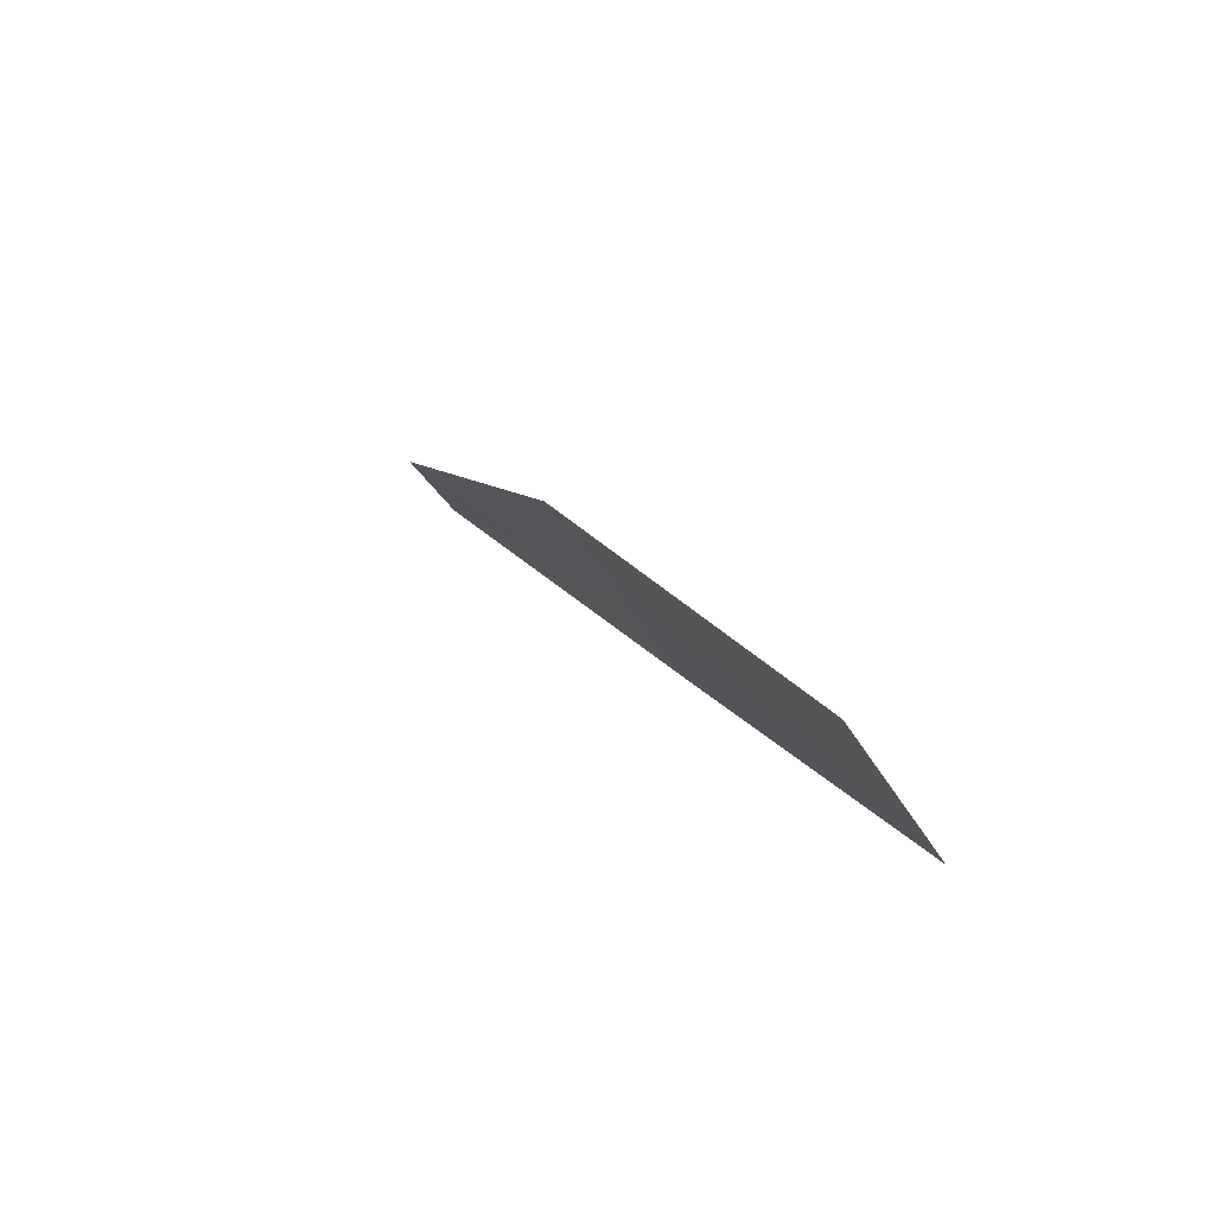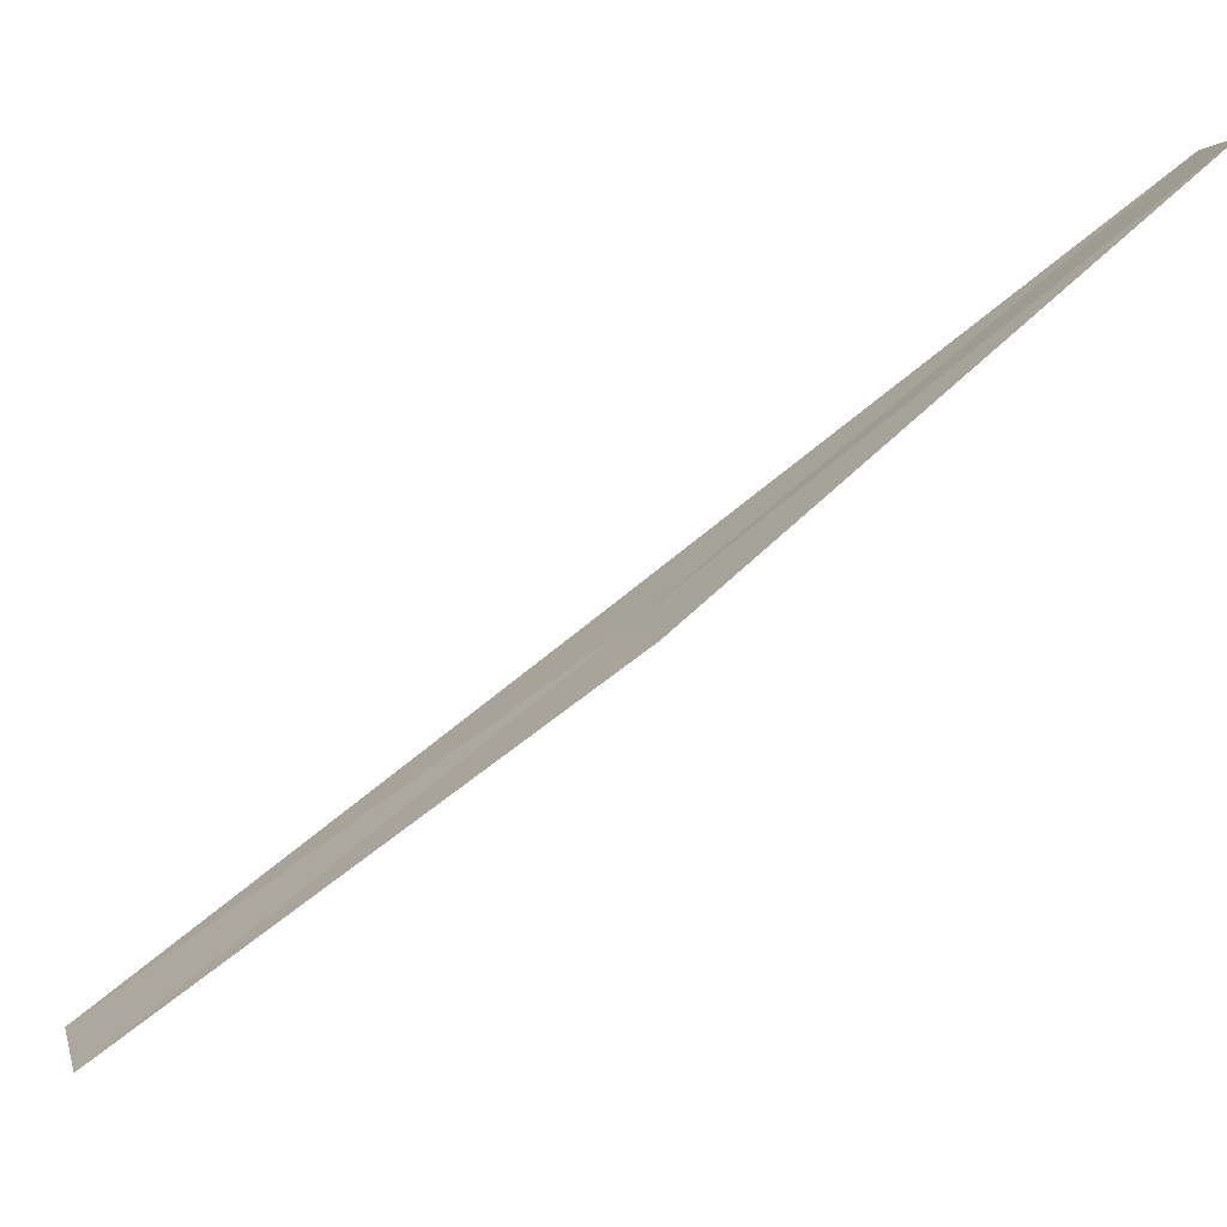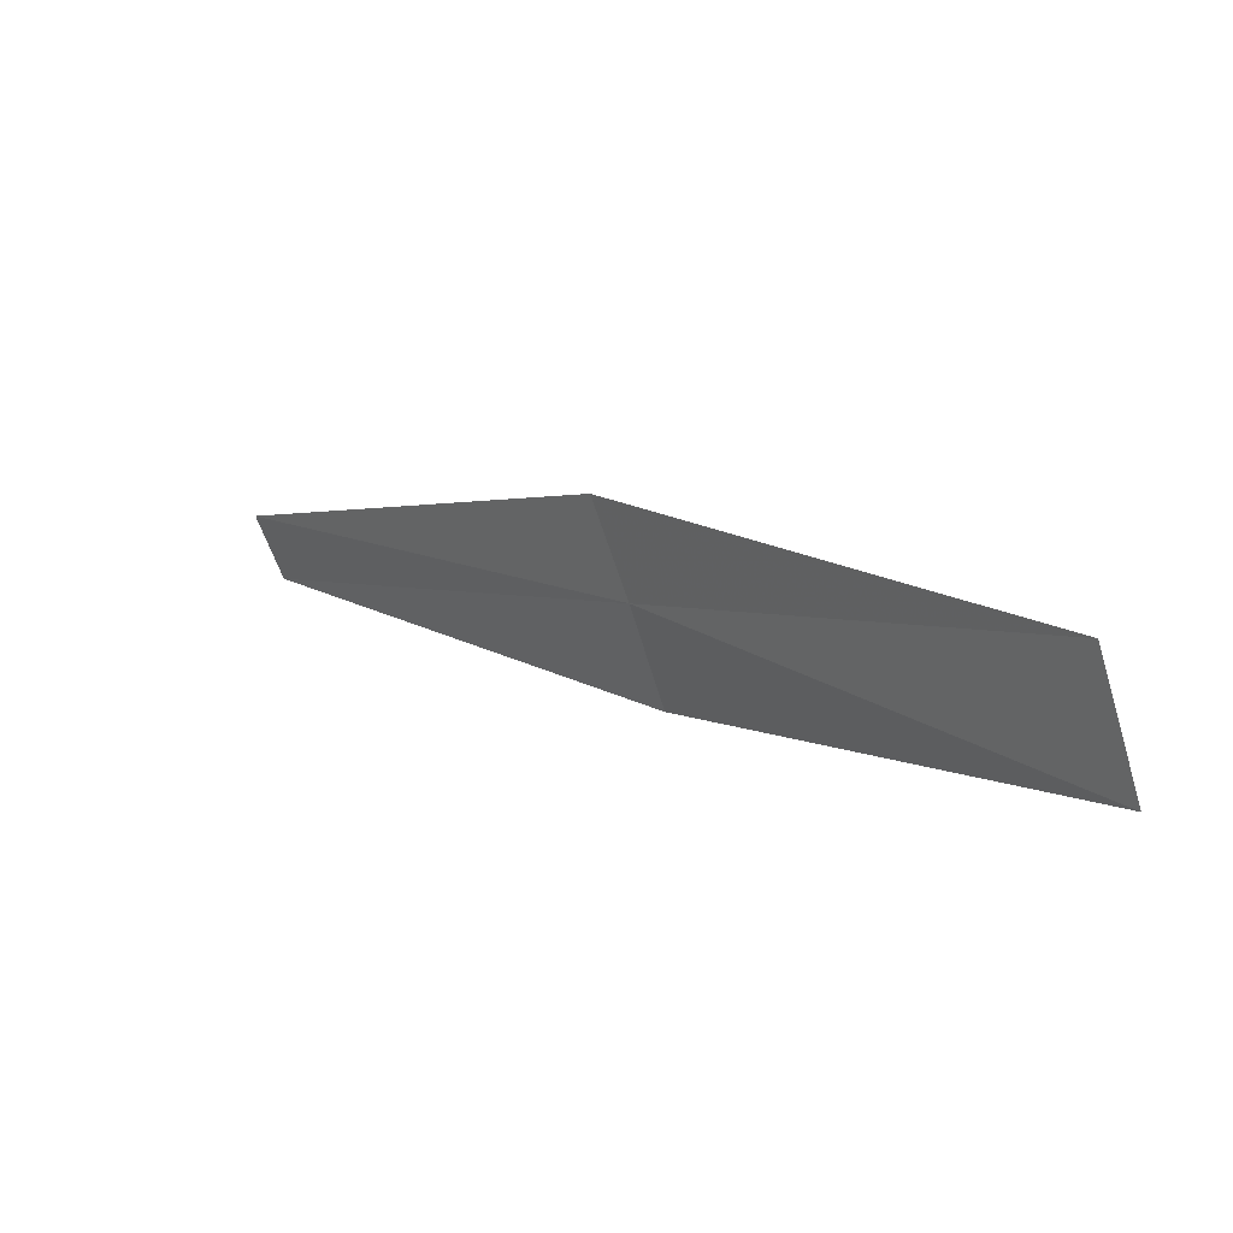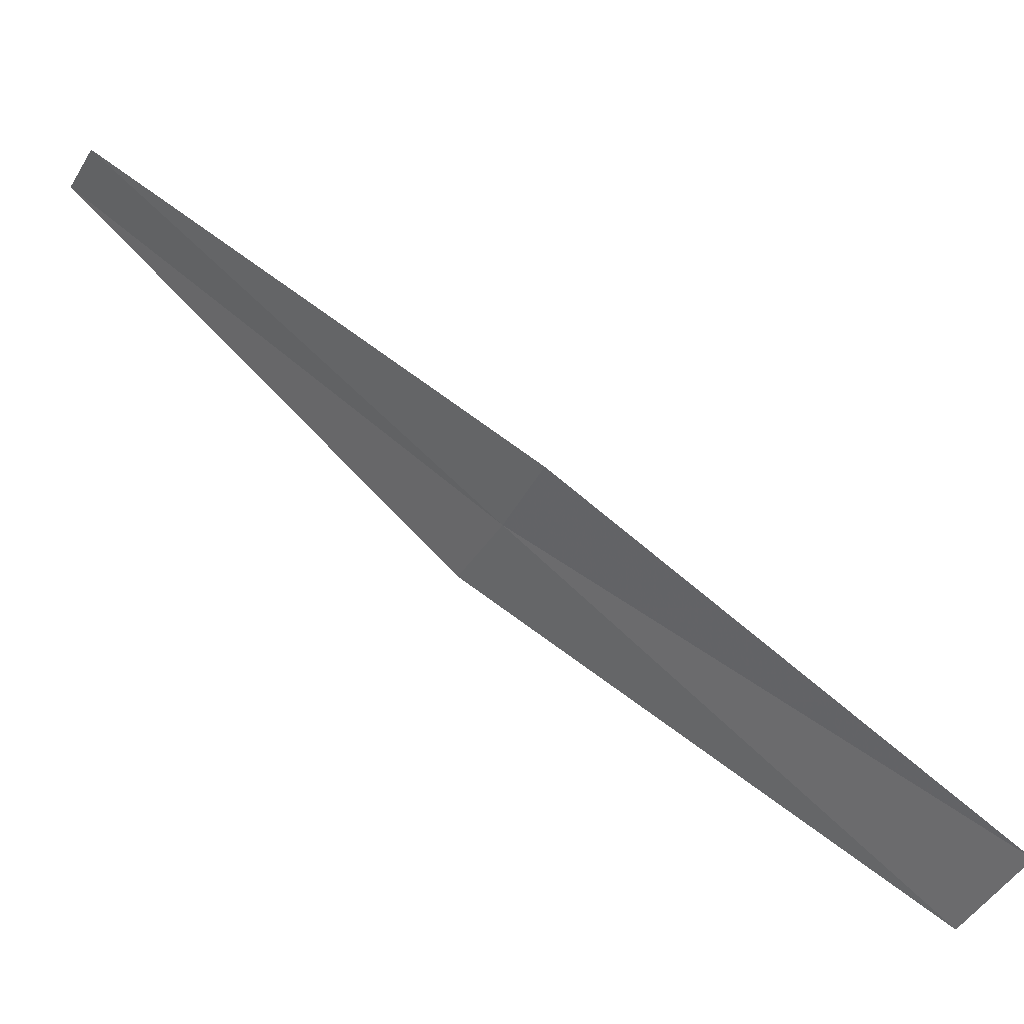
<metadata>
{"format":"obj","ext":"obj","renderer":"f3d","projection":"perspective","resolution":1024,"background":"white","views":[{"elev":-29.6,"azim":116.7,"up":"+Y"},{"elev":24.8,"azim":114.4,"up":"+Z"},{"elev":-45.0,"azim":89.7,"up":"+Y"},{"elev":-56.4,"azim":-76.3,"up":"+Z"}]}
</metadata>
<code>
v 2.557 -2.859 38.17
v 2.366 -3.009 38.09
v 3.096 -3.937 37.24
v 3.347 -3.741 37.33
v 2.74 -2.696 38.26
v 1.741 -1.945 39.07
v 1.864 -1.834 39.15
f 1 2 3
f 1 3 4
f 1 4 5
f 1 6 2
f 1 7 6
f 1 5 7

</code>
